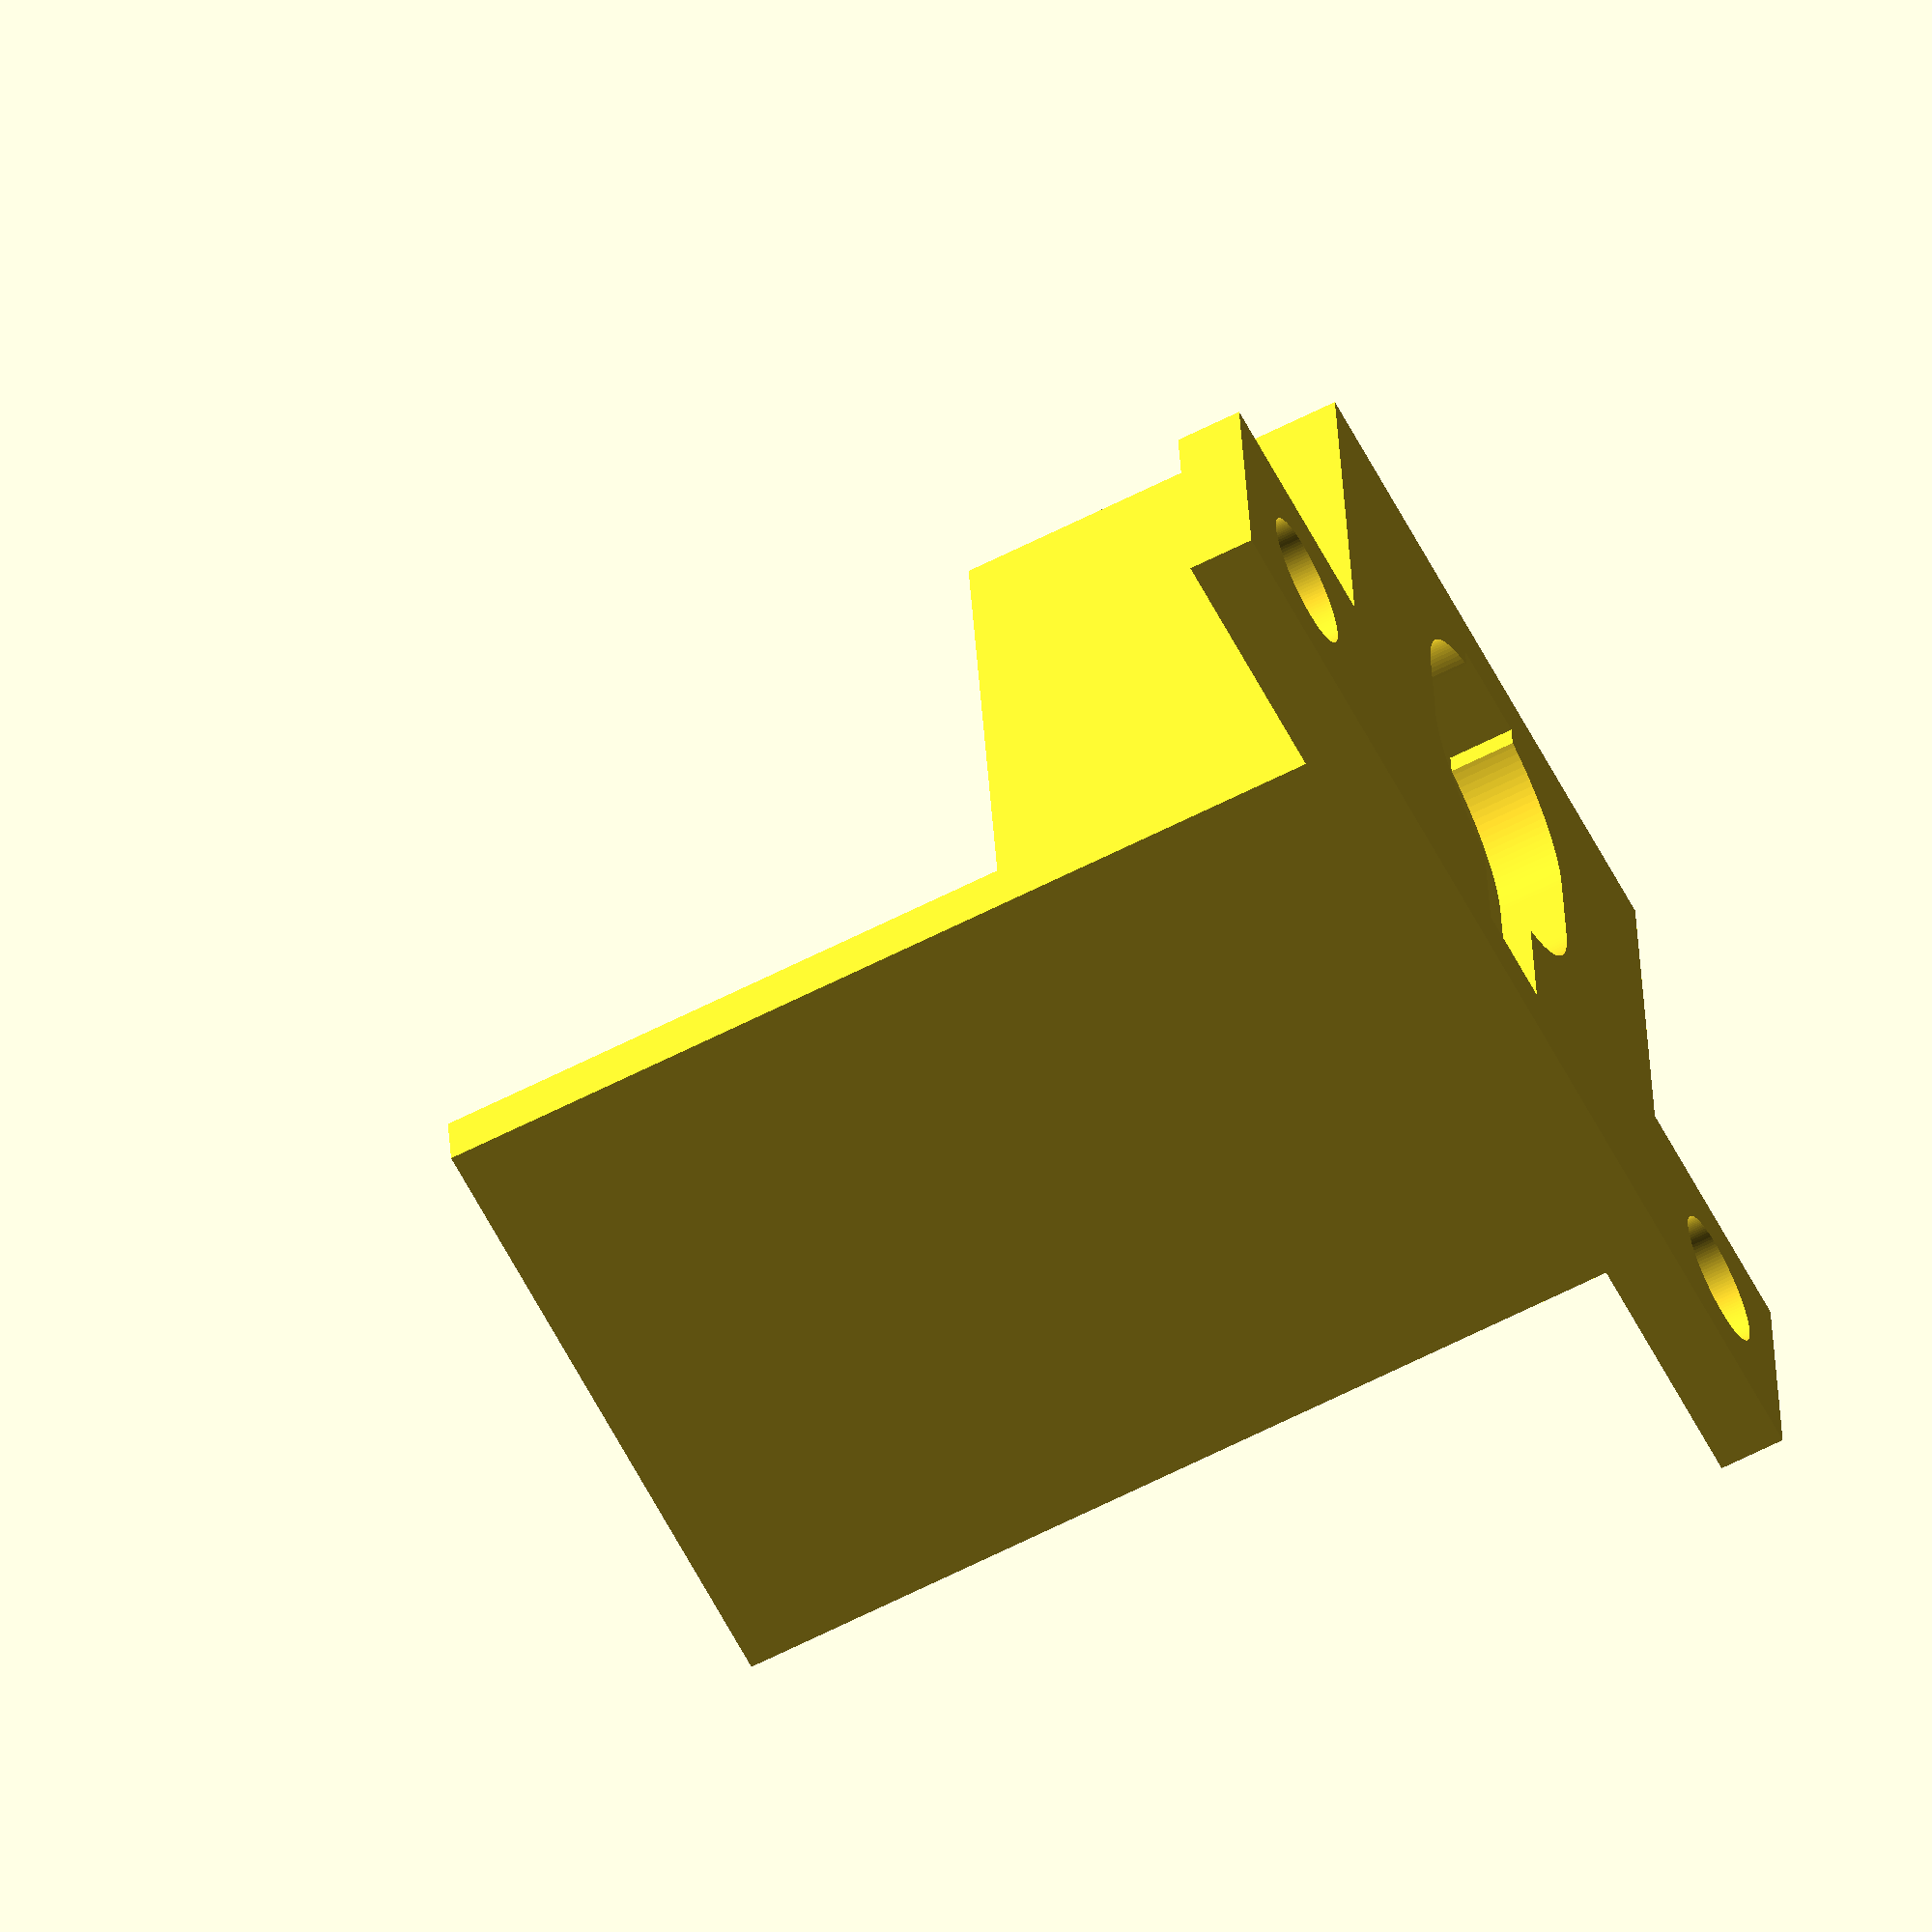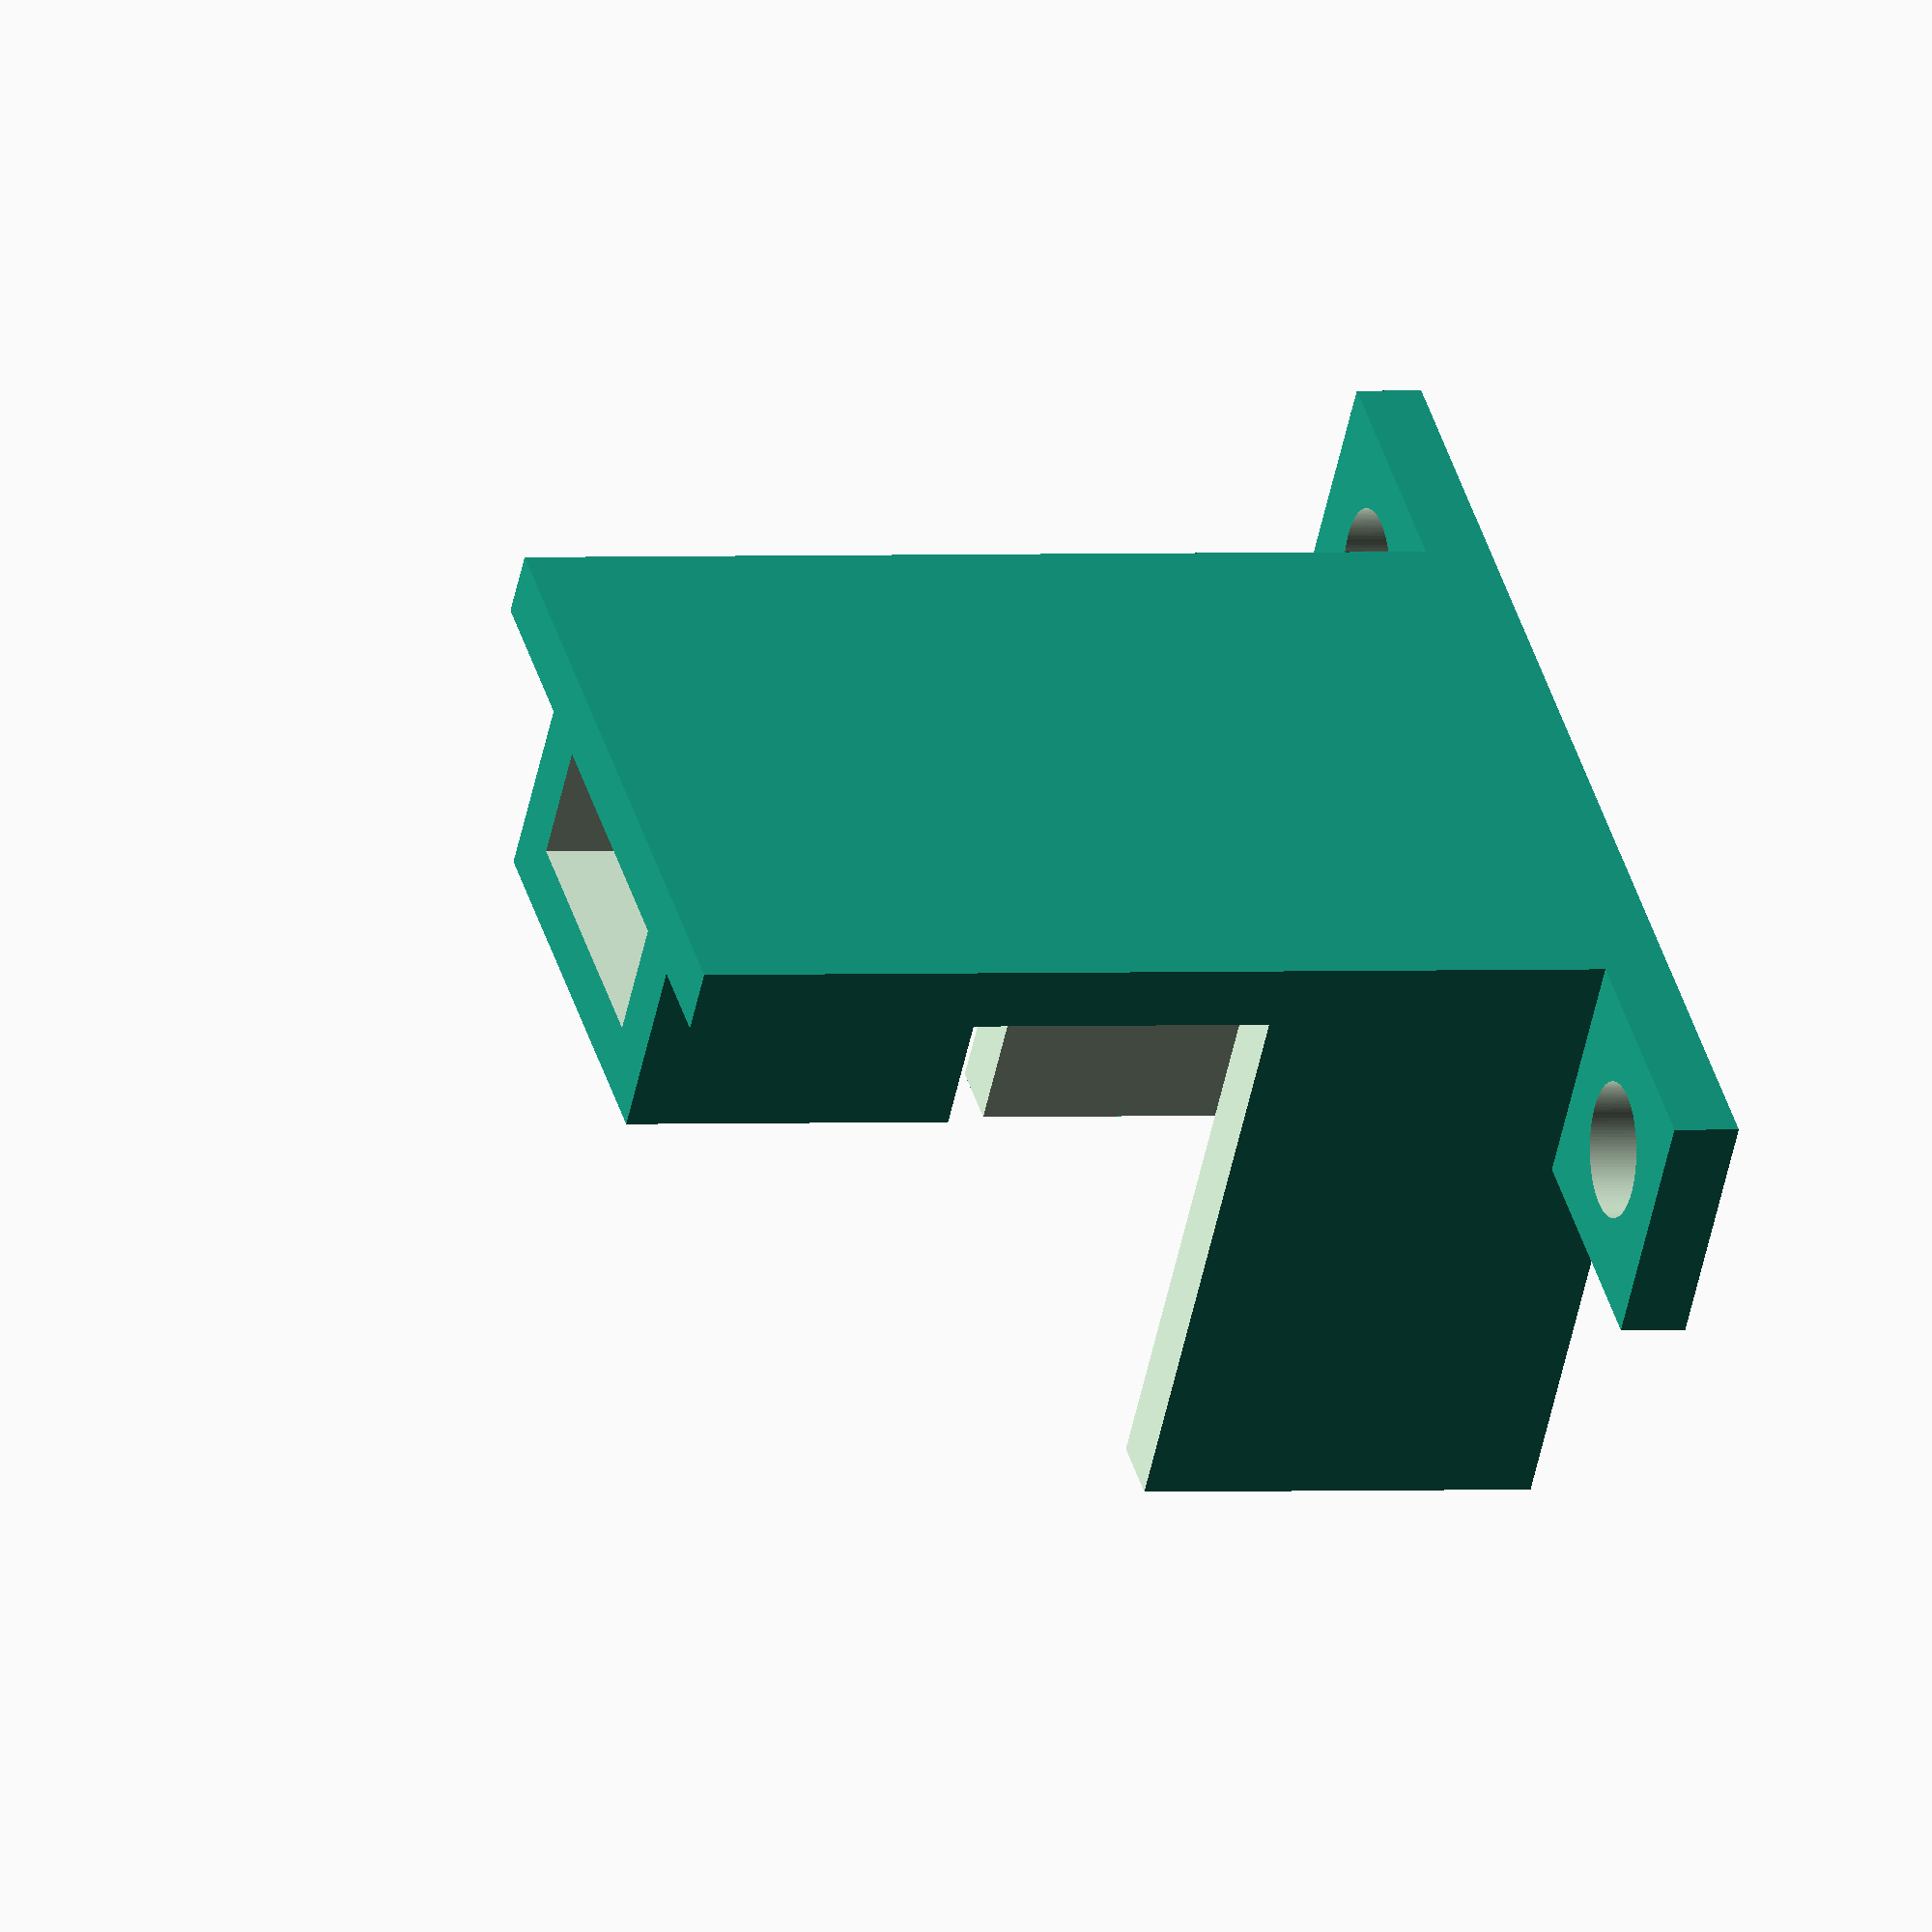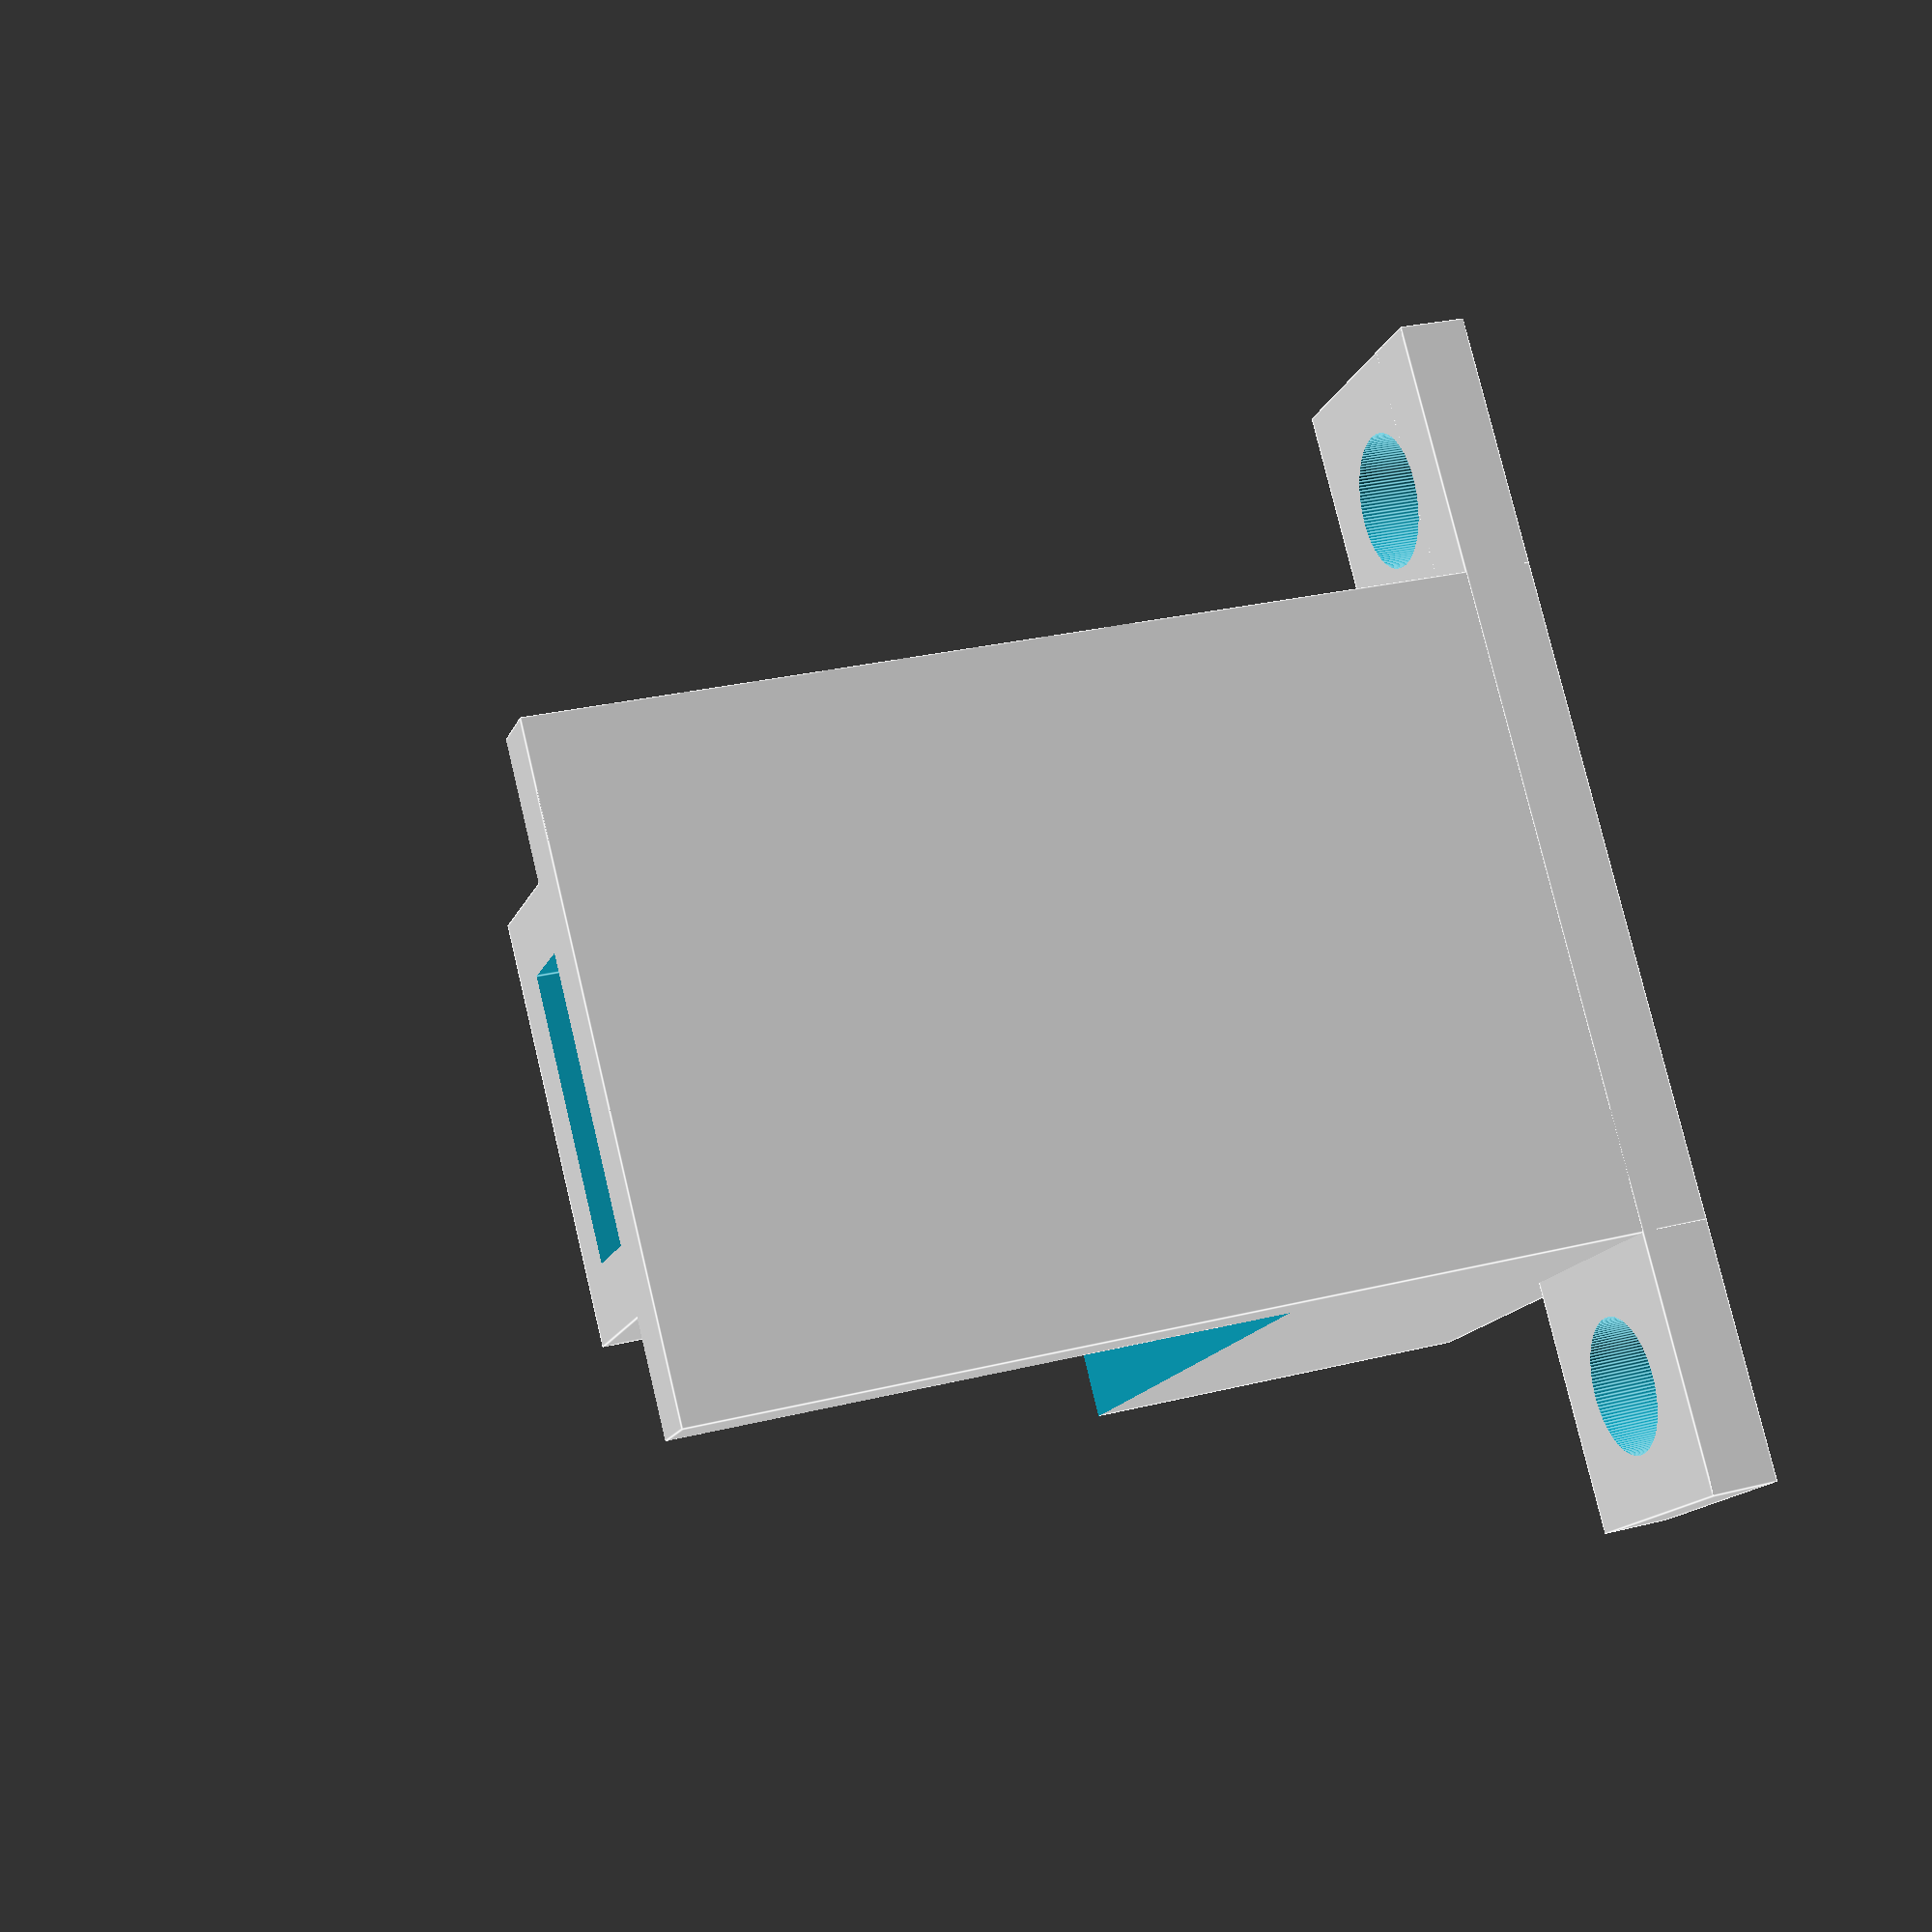
<openscad>
/* Mount / enclosure for an 18MP Raspberry Pi camera
 * 
 * Designed for 3D printing, long term use in growth chambers,
 * and to protect the camera from jostling and cable issues.
 * 
 * Contact:  zac.hatfield.dodds@gmail.com
 */
 
 // Currently maintained by Ming-Dao Chia 
 // (Ming-Dao.Chia@anu.edu.au)

$fn=128; // circles as n-sided shapes

/* Constants for parametric adjustment */
// XY size, z height
camXY = 31;
height = 60;
// height of enclosing walls
wallH = 20;
// width of surfaces (for strength and inset nut compatibility)
width = 4;
// dimensions of USB plug and cable to hold
usbW = 16.5;
usbD = 9;
cablediam = 5;
// width of bottom cutout and diam of lens hole (inc. spacing)
cutout = 6;
lens = 17;


/* The actual design code */
//rotate([90,0,0]) // lay on back to print
difference() {
// Main brick to subtract from
translate([-width,-width,-width]) union(){
	cube([camXY+2*width,camXY+2*width,height]);
	// tabs for bolts
	translate([-15,0,0]) difference(){
		cube([camXY+2*(width+15),15,width]);
		translate([15/2, 15/2, -1]) cylinder(d=8, h=width+2);
		translate([camXY+2*15,15/2,-1]) cylinder(d=8, h=width+2);
		}
	}

//Cut off most of the top, except a post for the cable
difference(){
    // main cutting cube
	translate([-2*width,-2*width,wallH]) cube([camXY*2,camXY*2,height]);
	
    // don't cut off back wall
    translate([-width,-width,0]) cube([camXY*2,width,height]);
    
    // remove usb-holder from the cutaway
	translate([(camXY-usbW)/2-width,0,wallH+15]) difference(){
		cube([usbW+2*width,usbD+width,20]);
		translate([width,-1,-1]) cube([usbW,usbD+1,22]);
		}
	}

// cut out spaces for the silicon, lens, wires, etc
// keeping a lip at the front...
difference(){
    cube([camXY,camXY+width+1,wallH+1]);
    translate([0, camXY, 0]) cube([2*camXY, width+1, width]);
};
translate([(camXY-cutout)/2,0,-1-width]) cube([cutout,camXY,width+2]);

// lens has to go in at an angle
translate([camXY/2,camXY/2,-1-width]) hull(){
    cylinder(d=lens,h=width+2);
    translate([0, 6, 0])cylinder(d=lens,h=width+2);
};

};



</openscad>
<views>
elev=245.4 azim=186.1 roll=63.1 proj=o view=solid
elev=179.0 azim=37.8 roll=109.9 proj=o view=wireframe
elev=332.8 azim=229.8 roll=68.9 proj=p view=edges
</views>
